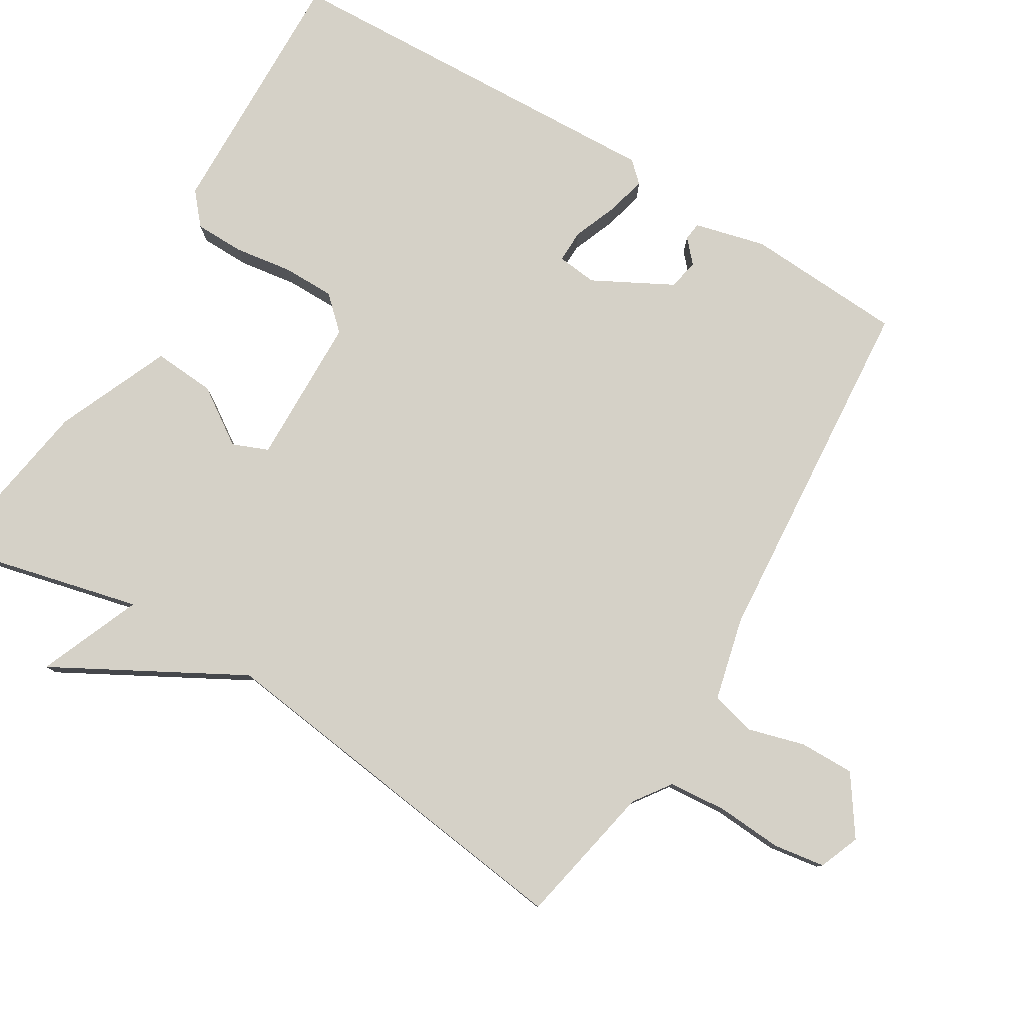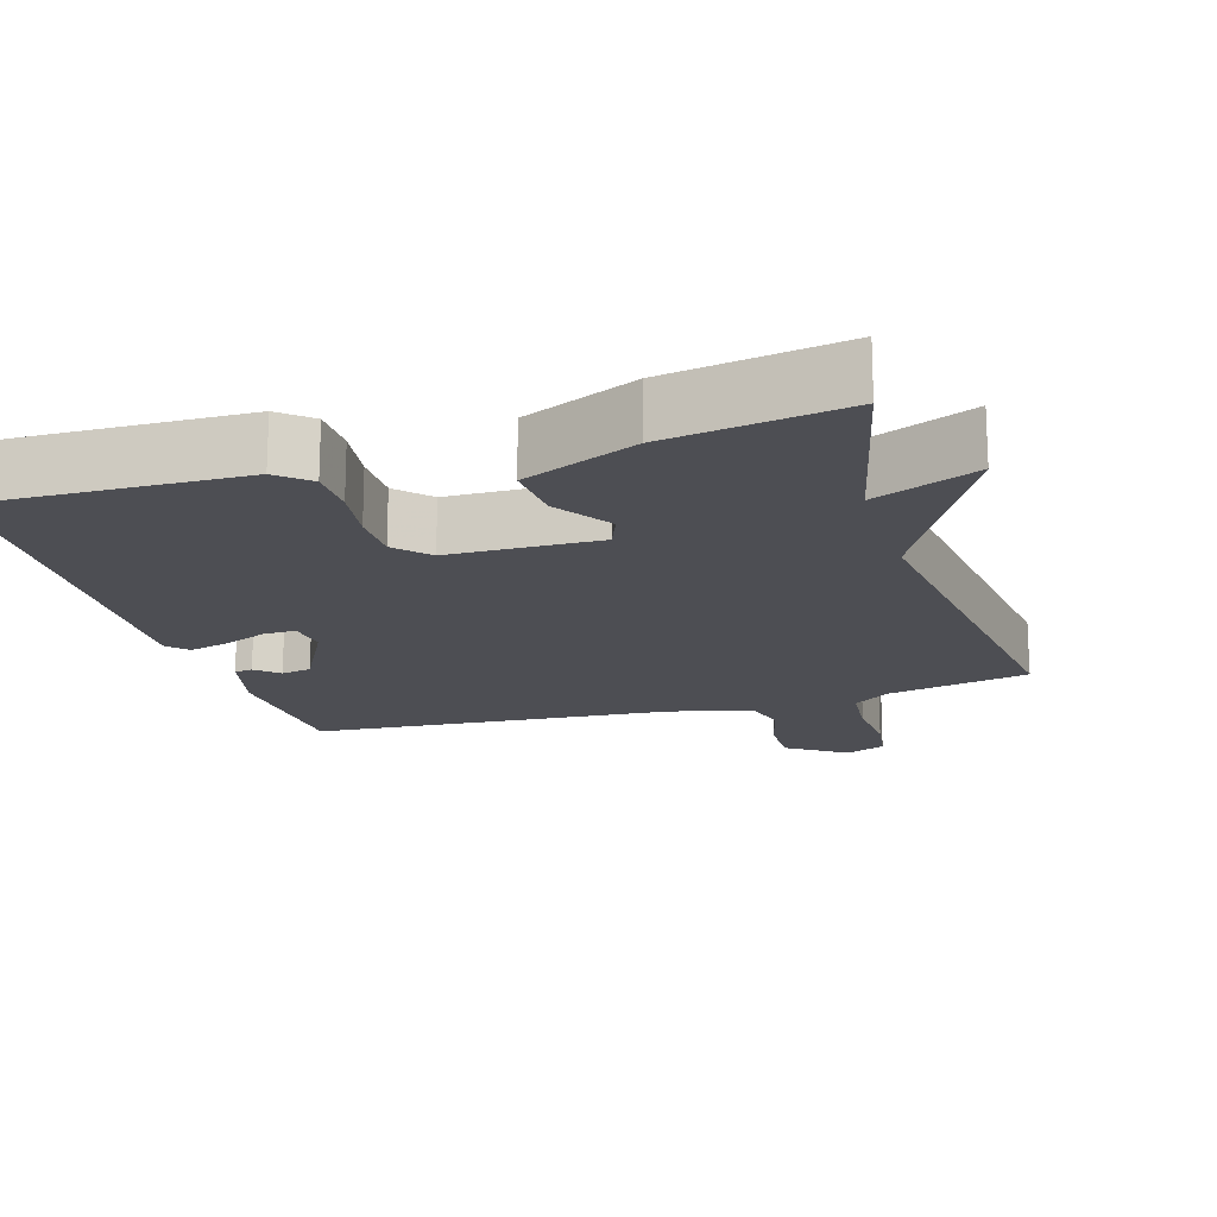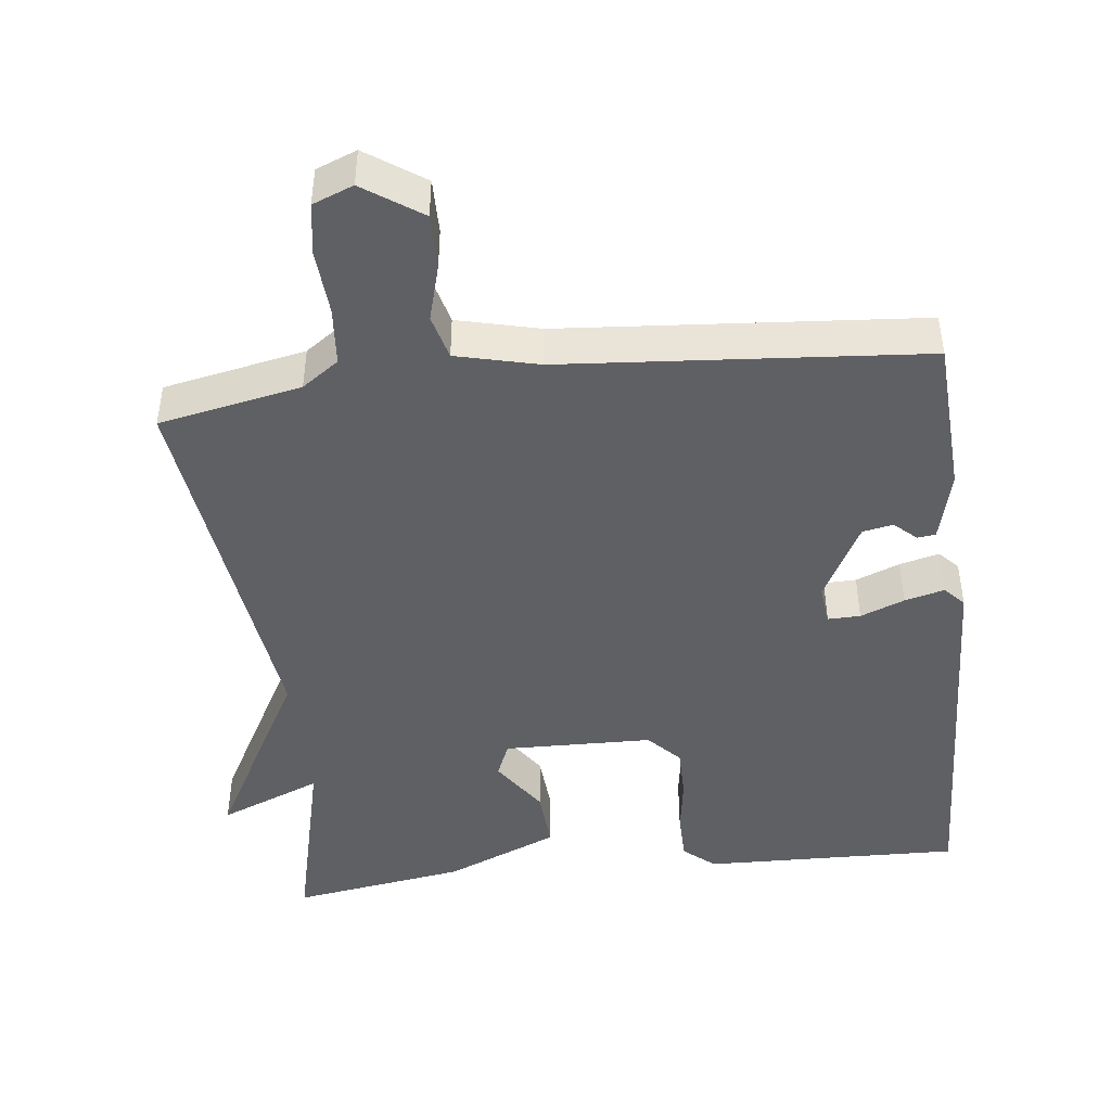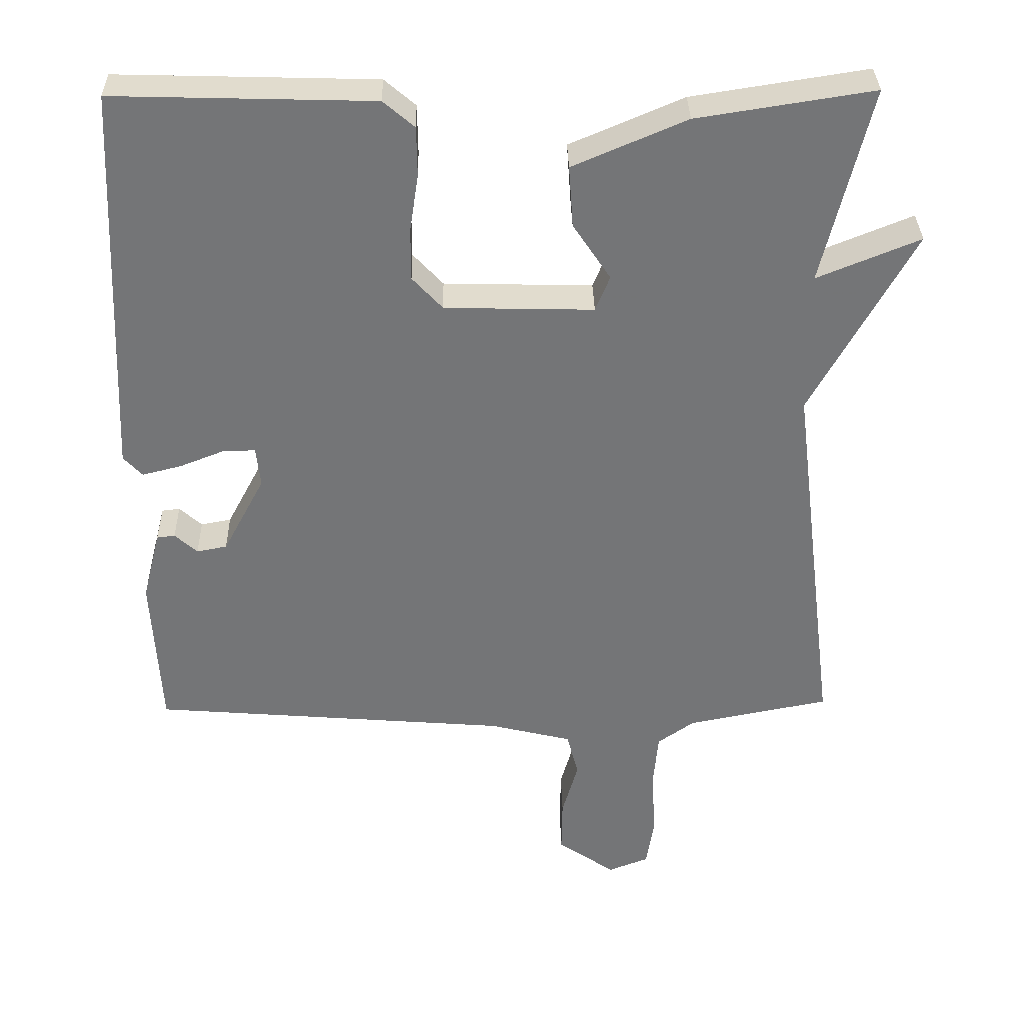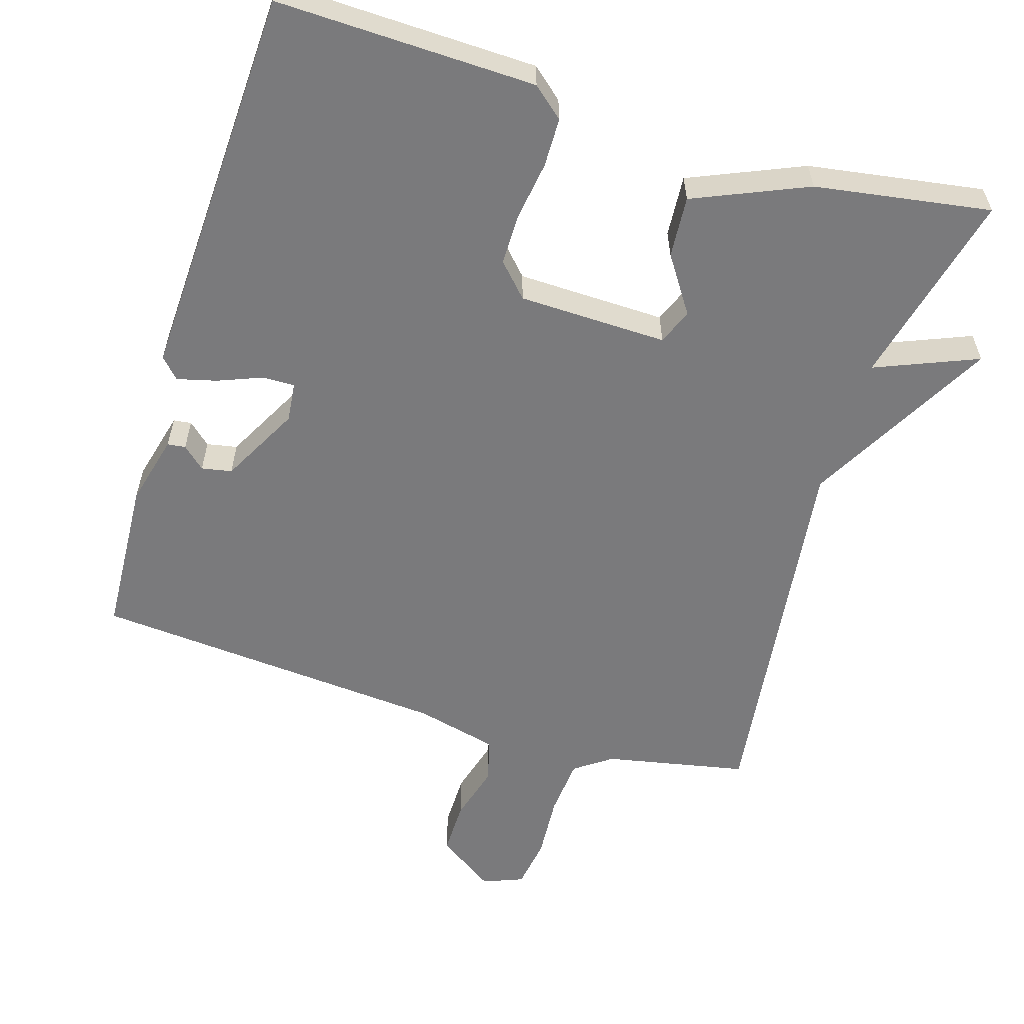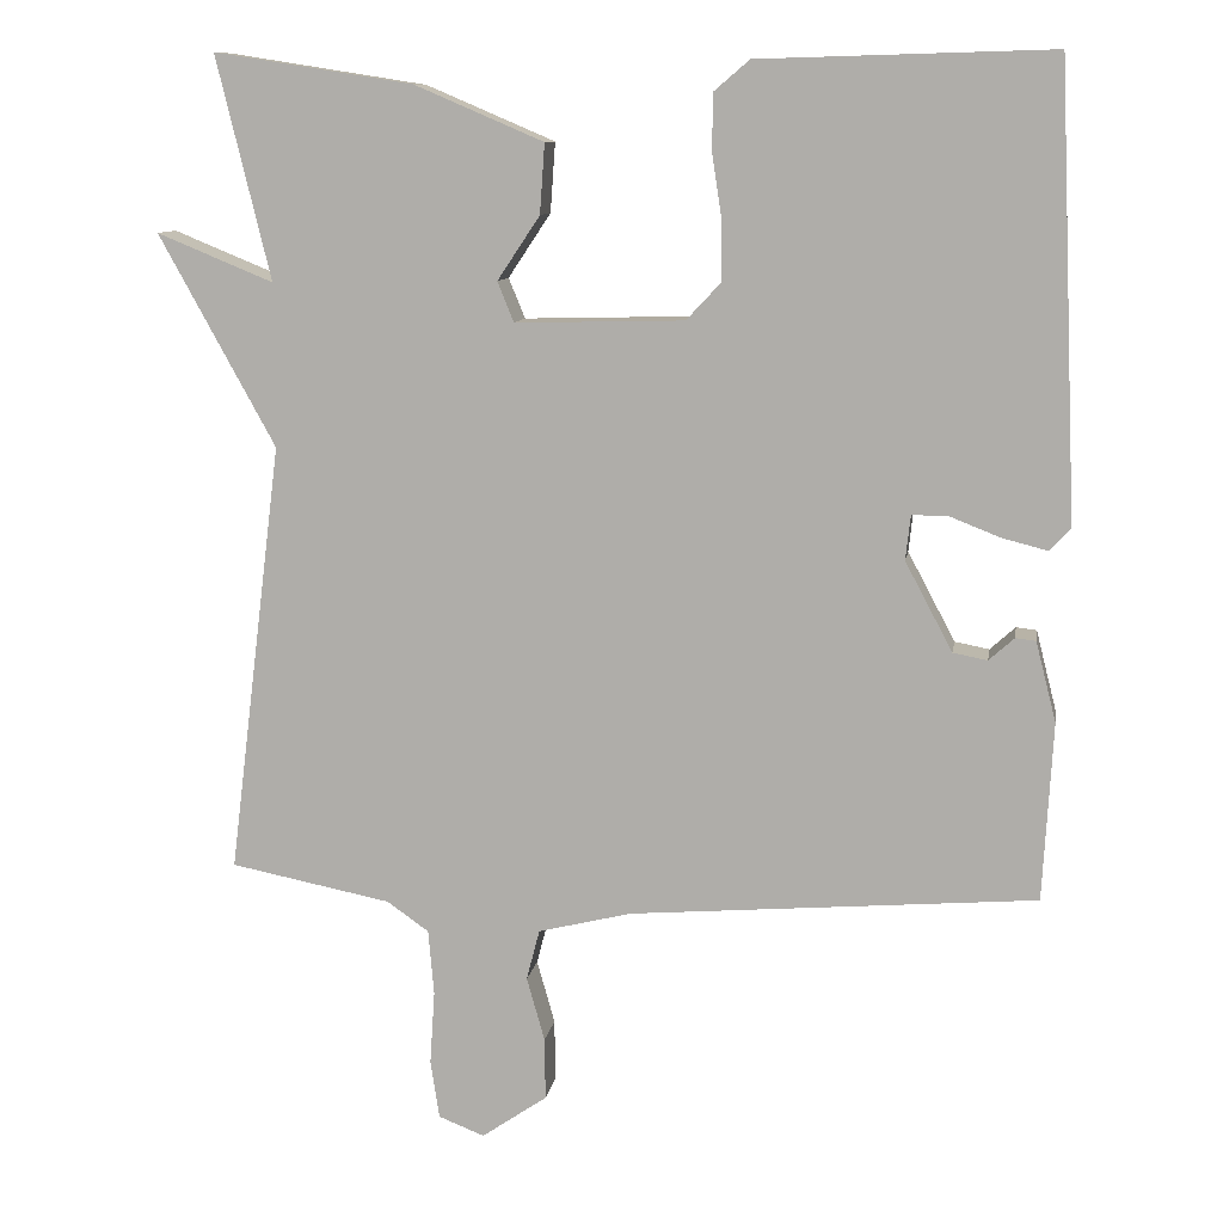
<metadata>
{"format":"obj","ext":"obj","renderer":"f3d","projection":"perspective","resolution":1024,"background":"white","views":[{"elev":79.6,"azim":121.2,"up":"+Y"},{"elev":-17.3,"azim":17.1,"up":"+Y"},{"elev":-45.1,"azim":-173.3,"up":"+Y"},{"elev":33.7,"azim":-1.1,"up":"+Z"},{"elev":-58.2,"azim":-17.0,"up":"+Y"},{"elev":10.3,"azim":-170.9,"up":"+Z"}]}
</metadata>
<code>
v 0.5 0.07 -0.5
v 0.303 0.07 -0.539
v 0.252 0.07 -0.575
v 0.245 0.07 -0.655
v 0.251 0.07 -0.746
v 0.24 0.07 -0.817
v 0.184 0.07 -0.839
v 0.104 0.07 -0.784
v 0.105 0.07 -0.708
v 0.127 0.07 -0.63
v 0.111 0.07 -0.568
v -0.003 0.07 -0.54
v -0.5 0.07 -0.5
v -0.512 0.07 -0.282
v -0.487 0.07 -0.184
v -0.462 0.07 -0.181
v -0.431 0.07 -0.209
v -0.389 0.07 -0.201
v -0.331 0.07 -0.092
v -0.337 0.07 -0.037
v -0.382 0.07 -0.038
v -0.443 0.07 -0.062
v -0.498 0.07 -0.076
v -0.524 0.07 -0.048
v -0.5 0.07 0.5
v -0.142 0.07 0.49
v -0.099 0.07 0.453
v -0.098 0.07 0.385
v -0.11 0.07 0.305
v -0.11 0.07 0.233
v -0.068 0.07 0.188
v 0.138 0.07 0.183
v 0.158 0.07 0.232
v 0.106 0.07 0.31
v 0.1 0.07 0.395
v 0.257 0.07 0.462
v 0.5 0.07 0.5
v 0.434 0.07 0.228
v 0.576 0.07 0.286
v 0.434 0.07 0.028
v 0.5 0 -0.5
v 0.303 0 -0.539
v 0.252 0 -0.575
v 0.245 0 -0.655
v 0.251 0 -0.746
v 0.24 0 -0.817
v 0.184 0 -0.839
v 0.104 0 -0.784
v 0.105 0 -0.708
v 0.127 0 -0.63
v 0.111 0 -0.568
v -0.003 0 -0.54
v -0.5 0 -0.5
v -0.512 0 -0.282
v -0.487 0 -0.184
v -0.462 0 -0.181
v -0.431 0 -0.209
v -0.389 0 -0.201
v -0.331 0 -0.092
v -0.337 0 -0.037
v -0.382 0 -0.038
v -0.443 0 -0.062
v -0.498 0 -0.076
v -0.524 0 -0.048
v -0.5 0 0.5
v -0.142 0 0.49
v -0.099 0 0.453
v -0.098 0 0.385
v -0.11 0 0.305
v -0.11 0 0.233
v -0.068 0 0.188
v 0.138 0 0.183
v 0.158 0 0.232
v 0.106 0 0.31
v 0.1 0 0.395
v 0.257 0 0.462
v 0.5 0 0.5
v 0.434 0 0.228
v 0.576 0 0.286
v 0.434 0 0.028
f 38 39 40
f 36 37 38
f 35 36 38
f 34 35 38
f 33 34 38
f 32 33 38 40
f 40 1 2
f 32 40 2
f 31 32 2
f 27 28 29
f 26 27 29
f 25 26 29
f 24 25 29
f 23 24 29
f 22 23 29
f 21 22 29
f 20 21 29 30
f 31 2 3
f 30 31 3
f 20 30 3
f 19 20 3
f 15 16 17
f 14 15 17
f 13 14 17
f 12 13 17 18
f 18 19 3
f 12 18 3
f 11 12 3
f 8 9 10
f 7 8 10
f 6 7 10
f 5 6 10
f 4 5 10
f 3 4 10 11
f 80 79 78
f 78 77 76
f 78 76 75
f 78 75 74
f 78 74 73
f 80 78 73 72
f 42 41 80
f 42 80 72
f 42 72 71
f 69 68 67
f 69 67 66
f 69 66 65
f 69 65 64
f 69 64 63
f 69 63 62
f 69 62 61
f 70 69 61 60
f 43 42 71
f 43 71 70
f 43 70 60
f 43 60 59
f 57 56 55
f 57 55 54
f 57 54 53
f 58 57 53 52
f 43 59 58
f 43 58 52
f 43 52 51
f 50 49 48
f 50 48 47
f 50 47 46
f 50 46 45
f 50 45 44
f 51 50 44 43
f 1 41 42 2
f 2 42 43 3
f 3 43 44 4
f 4 44 45 5
f 5 45 46 6
f 6 46 47 7
f 7 47 48 8
f 8 48 49 9
f 9 49 50 10
f 10 50 51 11
f 11 51 52 12
f 12 52 53 13
f 13 53 54 14
f 14 54 55 15
f 15 55 56 16
f 16 56 57 17
f 17 57 58 18
f 18 58 59 19
f 19 59 60 20
f 20 60 61 21
f 21 61 62 22
f 22 62 63 23
f 23 63 64 24
f 24 64 65 25
f 25 65 66 26
f 26 66 67 27
f 27 67 68 28
f 28 68 69 29
f 29 69 70 30
f 30 70 71 31
f 31 71 72 32
f 32 72 73 33
f 33 73 74 34
f 34 74 75 35
f 35 75 76 36
f 36 76 77 37
f 37 77 78 38
f 38 78 79 39
f 39 79 80 40
f 40 80 41 1

</code>
